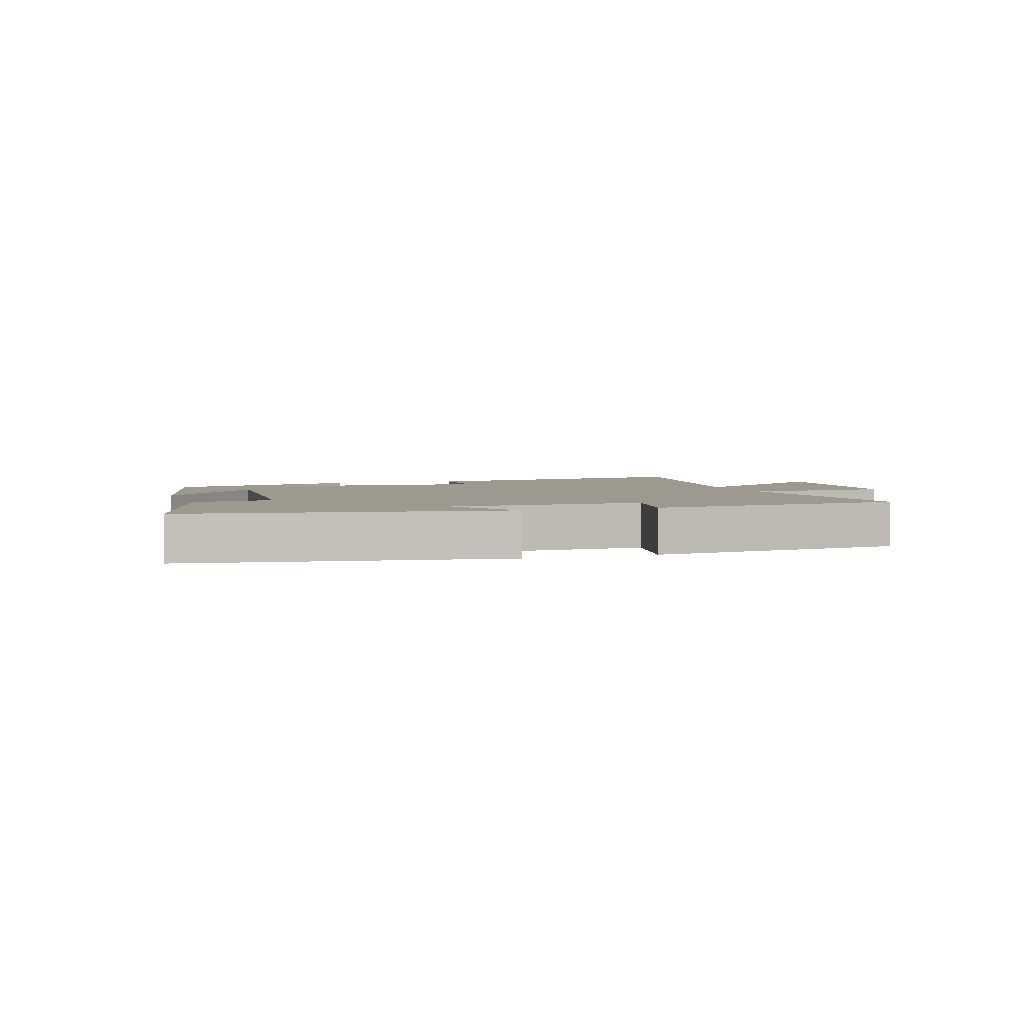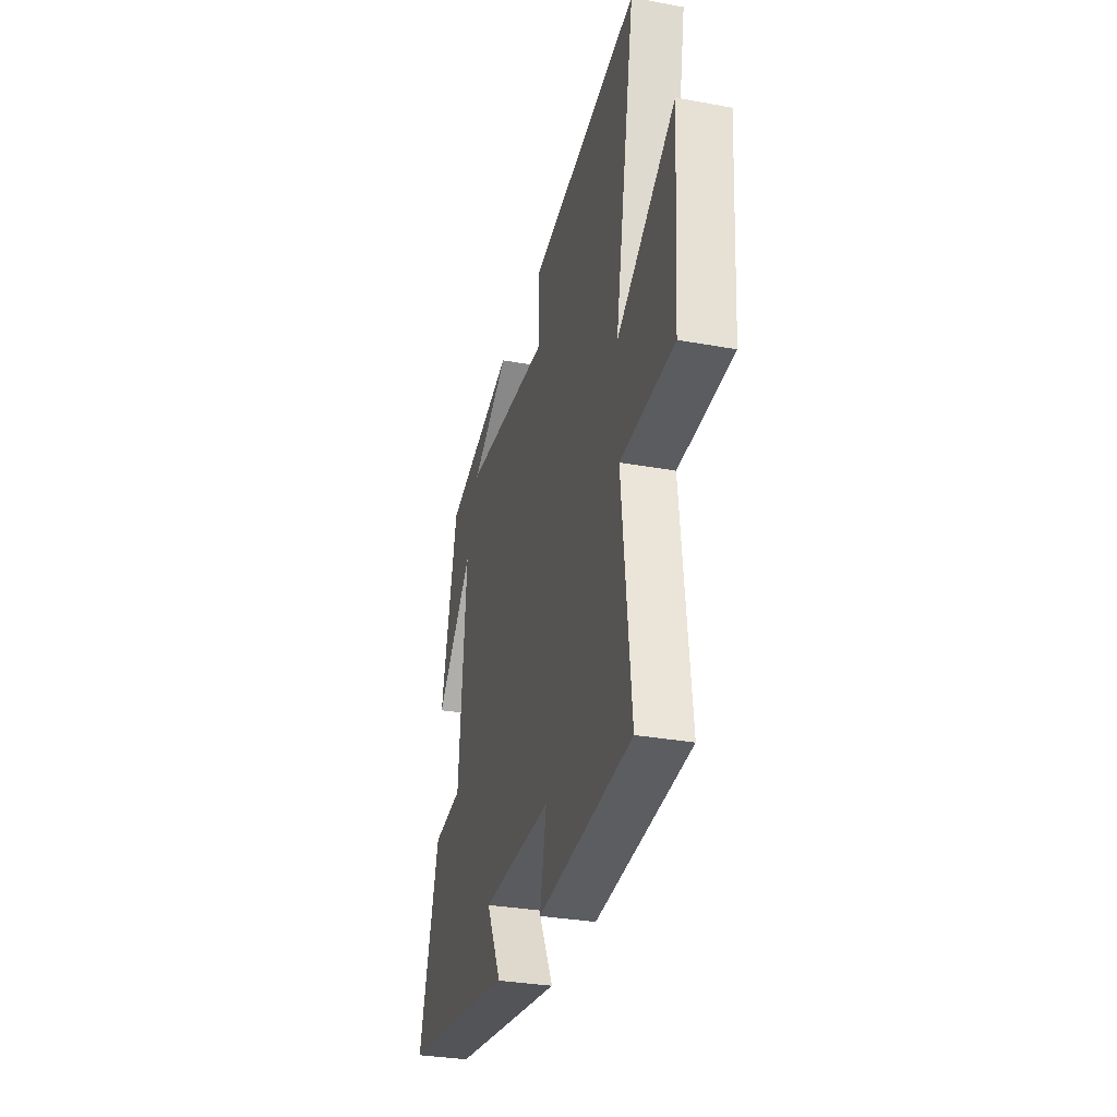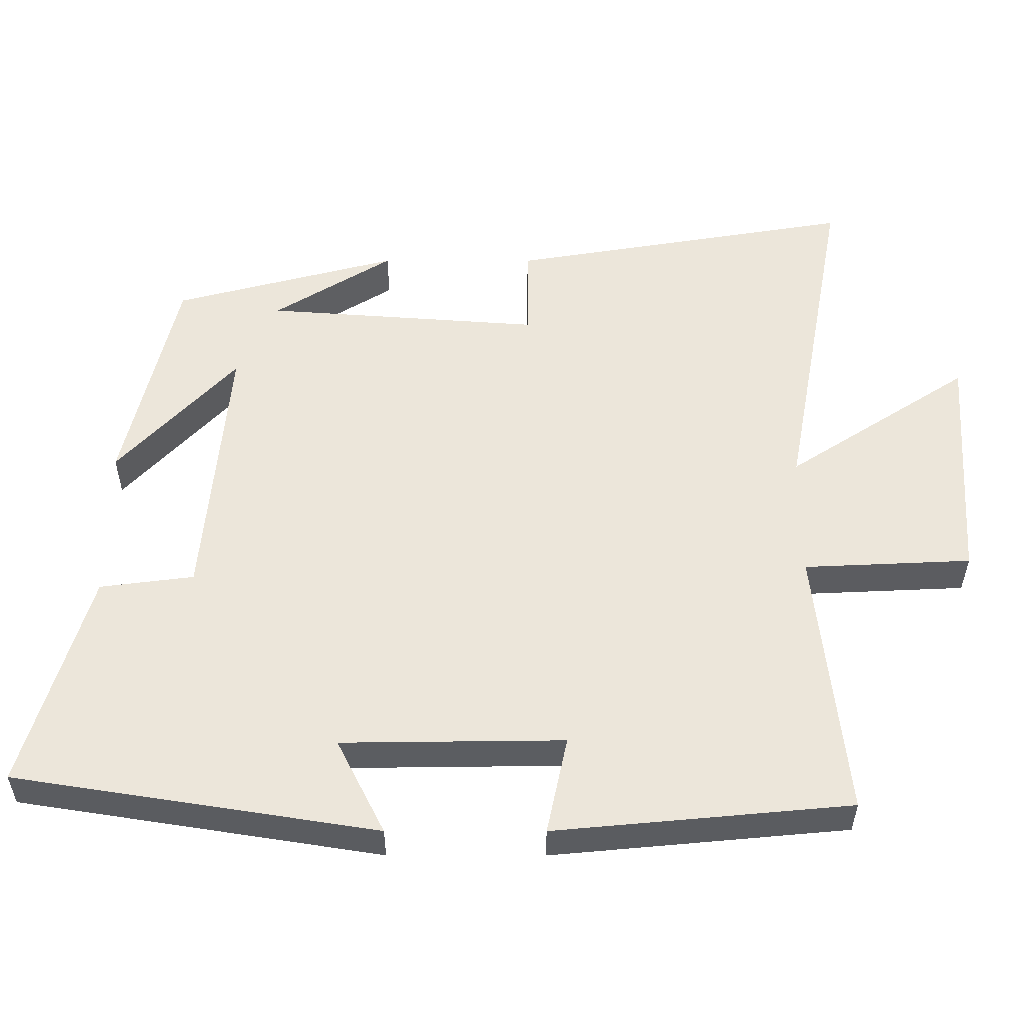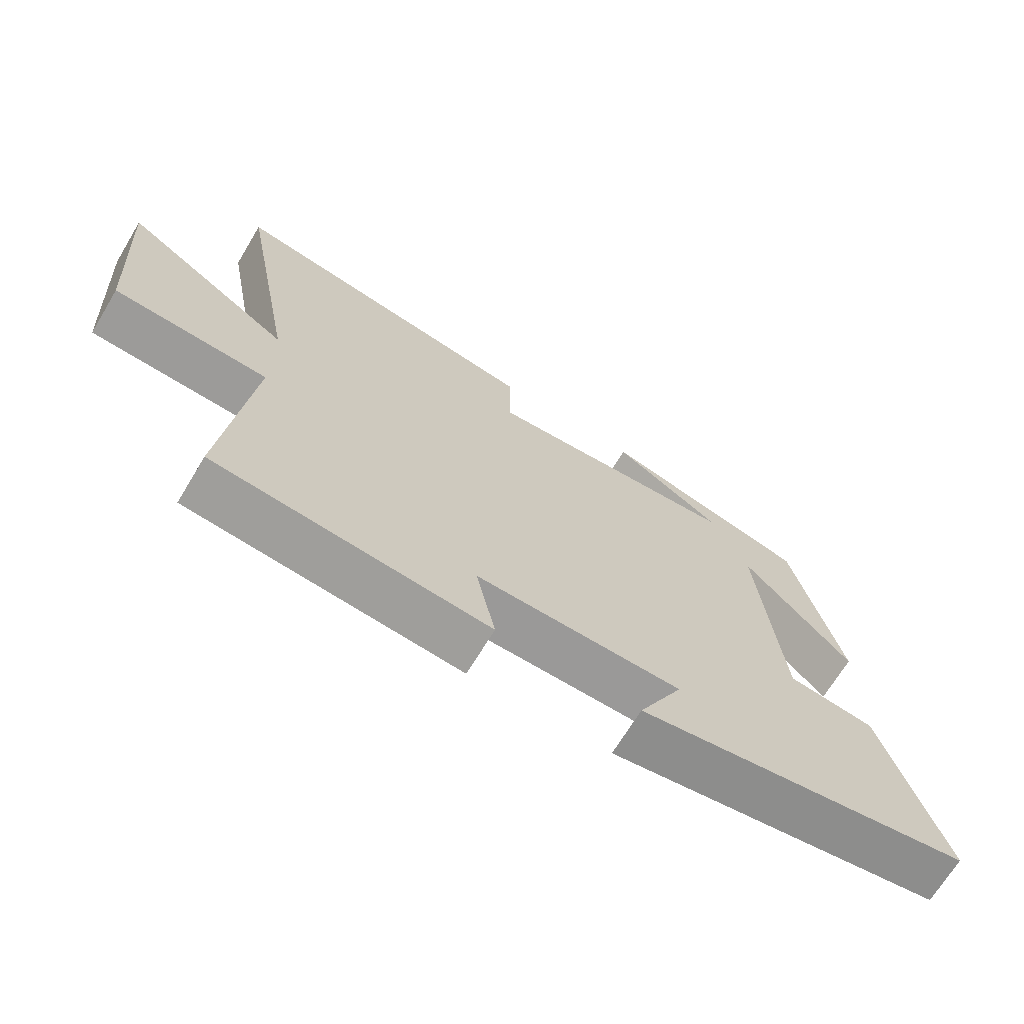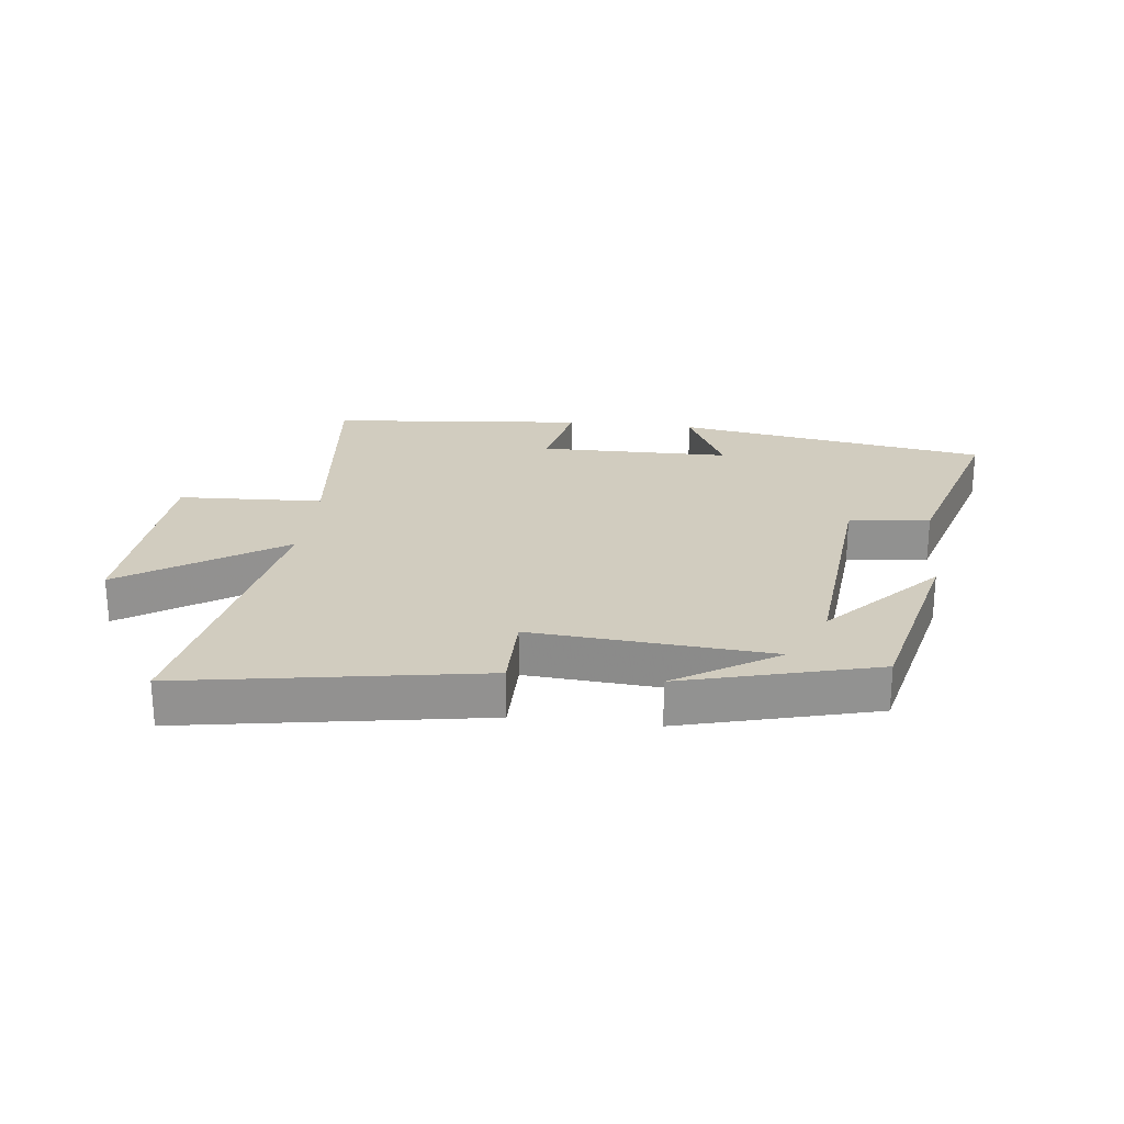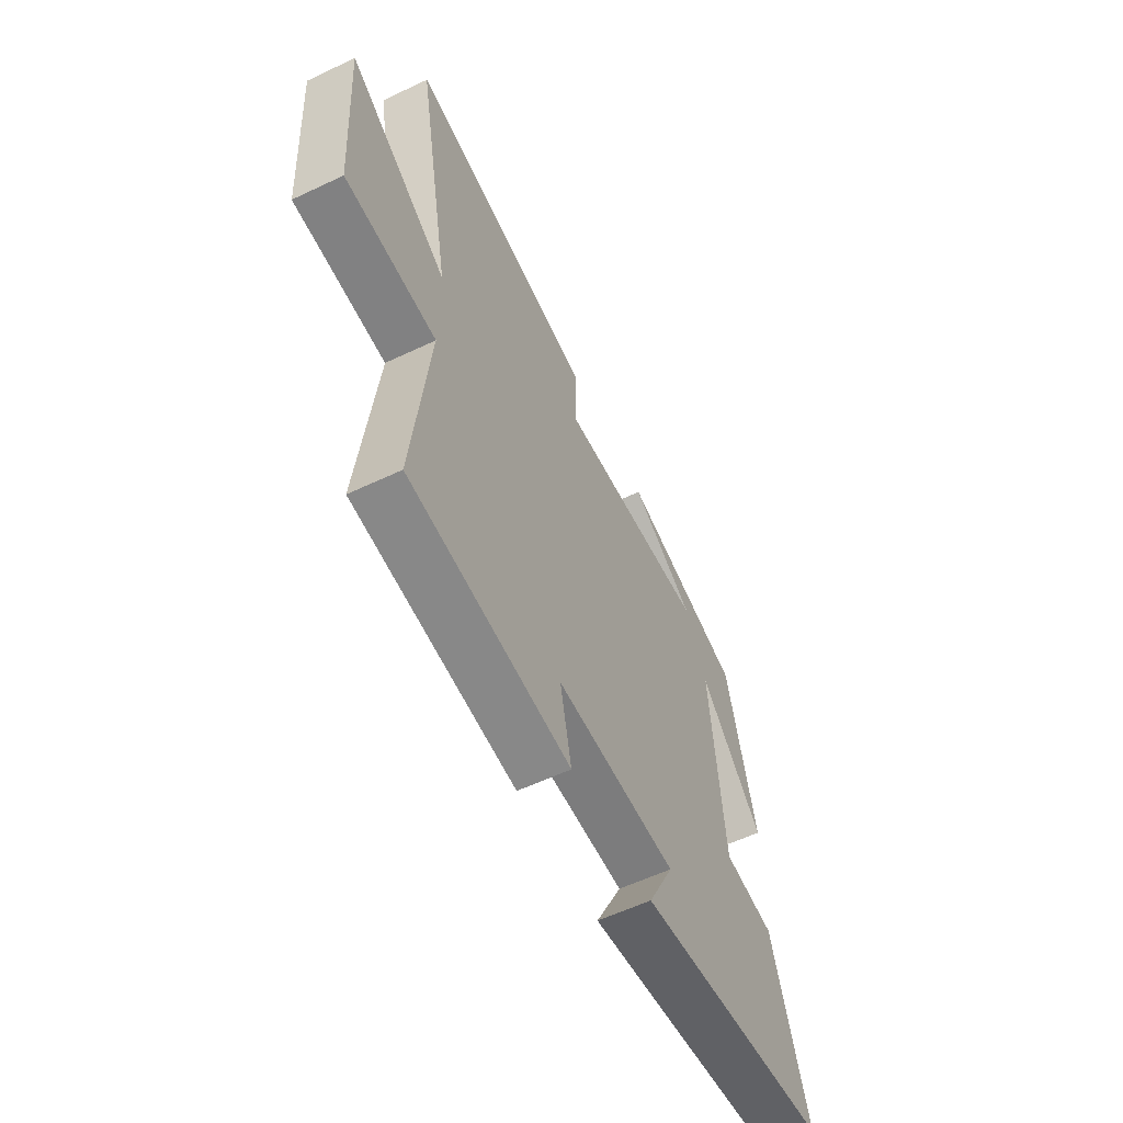
<metadata>
{"format":"obj","ext":"obj","renderer":"f3d","projection":"perspective","resolution":1024,"background":"white","views":[{"elev":3.3,"azim":161.2,"up":"+Y"},{"elev":-31.5,"azim":-104.6,"up":"+Z"},{"elev":-35.5,"azim":179.9,"up":"+Z"},{"elev":-68.8,"azim":-31.1,"up":"+Z"},{"elev":24.2,"azim":6.7,"up":"+Y"},{"elev":-58.2,"azim":-63.9,"up":"+Z"}]}
</metadata>
<code>
v 0.427 0.07 0.417
v 0.5 0.07 0.105
v 0.335 0.07 0.282
v 0.369 0.07 -0.098
v 0.5 0.07 -0.115
v 0.591 0.07 -0.42
v 0.086 0.07 -0.5
v 0.153 0.07 -0.367
v -0.157 0.07 -0.363
v -0.128 0.07 -0.5
v -0.541 0.07 -0.461
v -0.5 0.07 -0.08
v -0.734 0.07 -0.069
v -0.756 0.07 0.265
v -0.5 0.07 0.098
v -0.589 0.07 0.581
v -0.107 0.07 0.5
v -0.107 0.07 0.369
v 0.279 0.07 0.397
v 0.113 0.07 0.5
v 0.427 0 0.417
v 0.5 0 0.105
v 0.335 0 0.282
v 0.369 0 -0.098
v 0.5 0 -0.115
v 0.591 0 -0.42
v 0.086 0 -0.5
v 0.153 0 -0.367
v -0.157 0 -0.363
v -0.128 0 -0.5
v -0.541 0 -0.461
v -0.5 0 -0.08
v -0.734 0 -0.069
v -0.756 0 0.265
v -0.5 0 0.098
v -0.589 0 0.581
v -0.107 0 0.5
v -0.107 0 0.369
v 0.279 0 0.397
v 0.113 0 0.5
f 19 20 1
f 15 16 17 18
f 15 18 19
f 12 13 14 15
f 12 15 19 1
f 9 10 11 12
f 8 9 12
f 5 6 7 8
f 4 5 8 12
f 3 4 12
f 1 2 3
f 1 3 12
f 21 40 39
f 38 37 36 35
f 39 38 35
f 35 34 33 32
f 21 39 35 32
f 32 31 30 29
f 32 29 28
f 28 27 26 25
f 32 28 25 24
f 32 24 23
f 23 22 21
f 32 23 21
f 1 21 22 2
f 2 22 23 3
f 3 23 24 4
f 4 24 25 5
f 5 25 26 6
f 6 26 27 7
f 7 27 28 8
f 8 28 29 9
f 9 29 30 10
f 10 30 31 11
f 11 31 32 12
f 12 32 33 13
f 13 33 34 14
f 14 34 35 15
f 15 35 36 16
f 16 36 37 17
f 17 37 38 18
f 18 38 39 19
f 19 39 40 20
f 20 40 21 1

</code>
